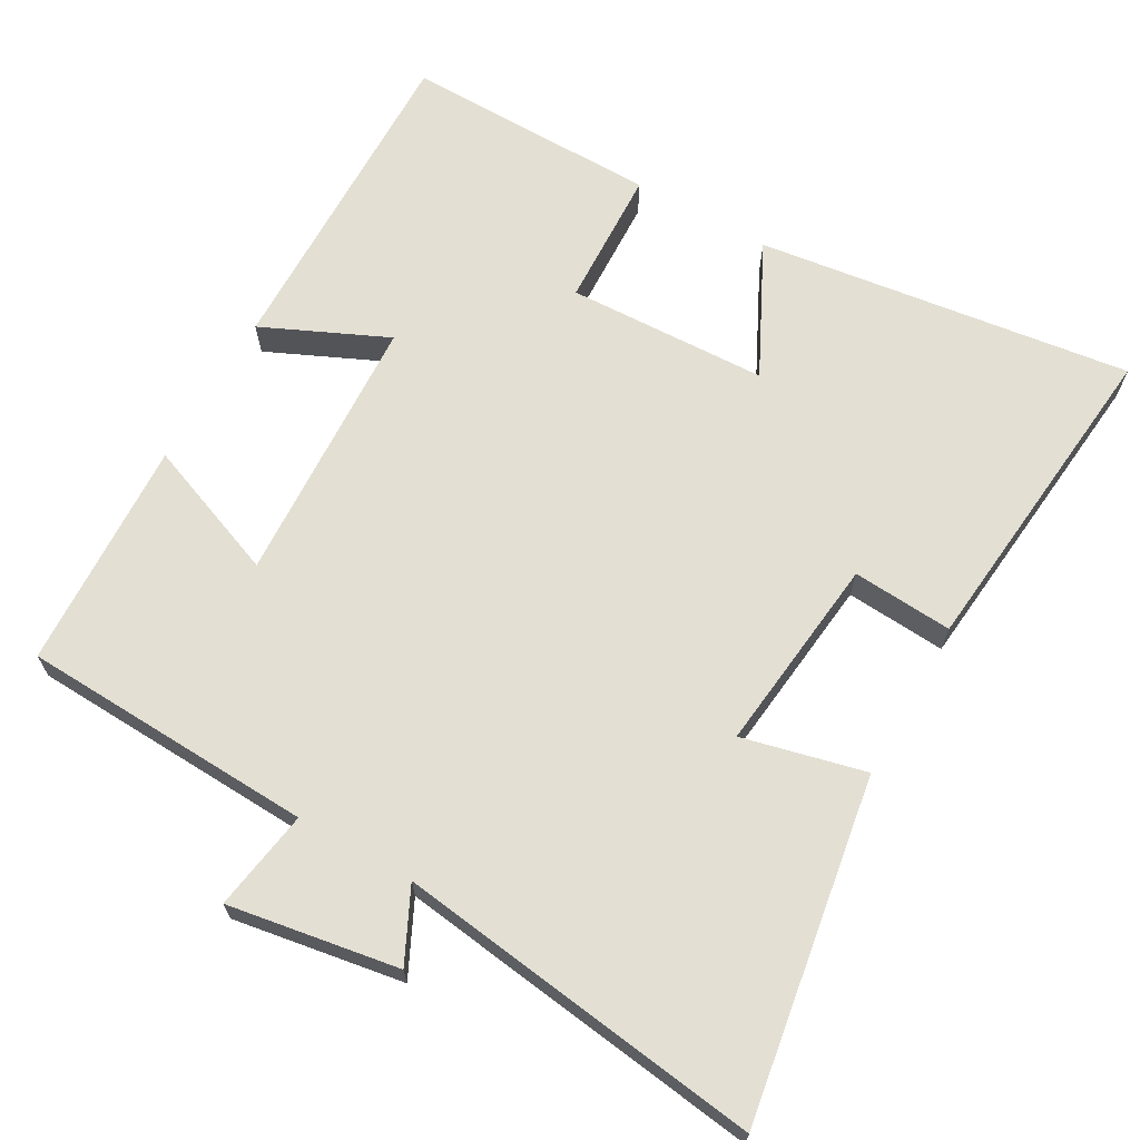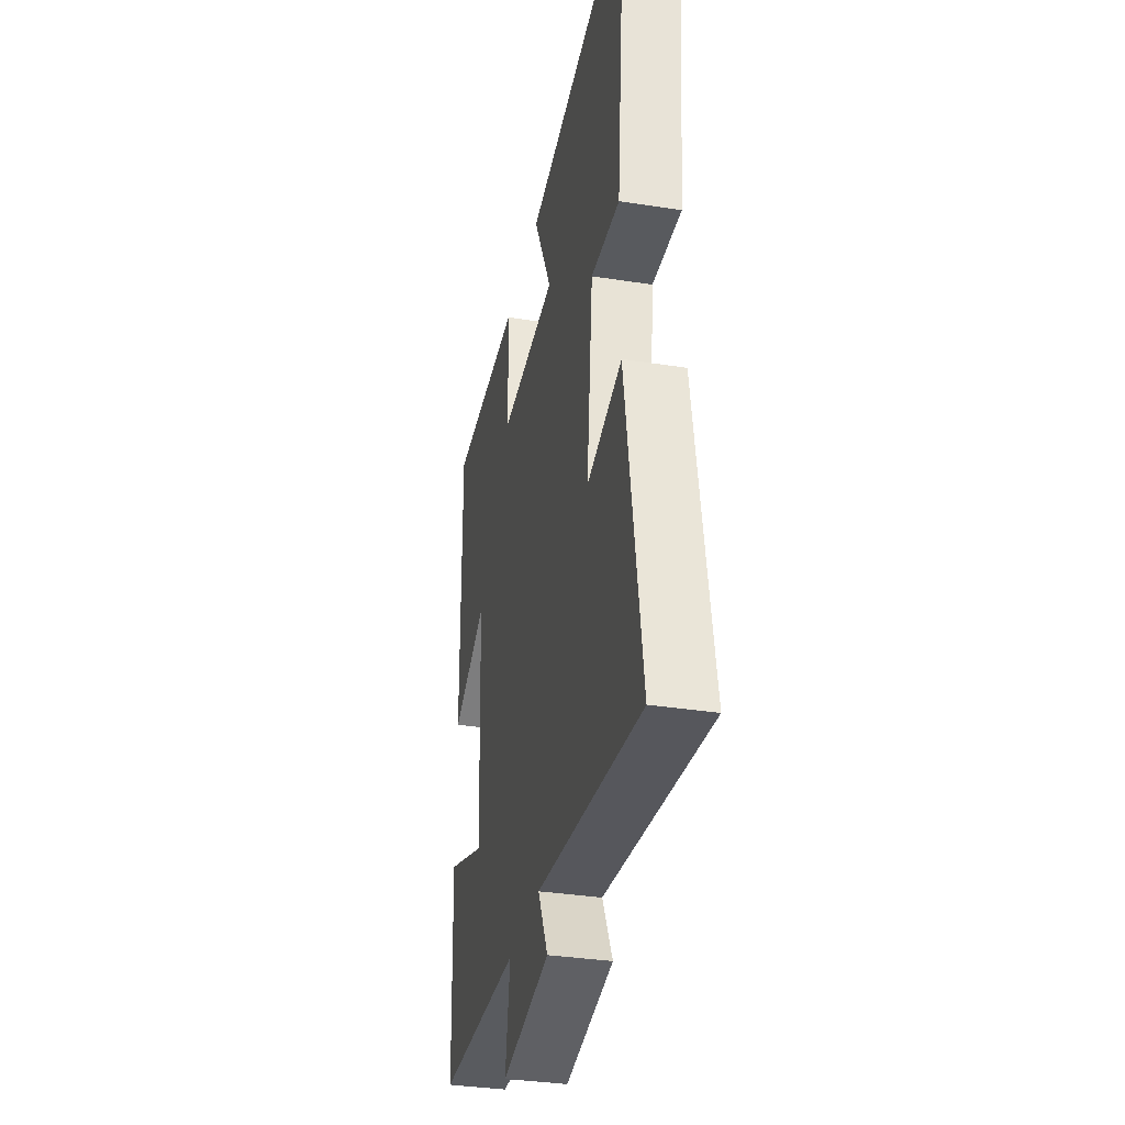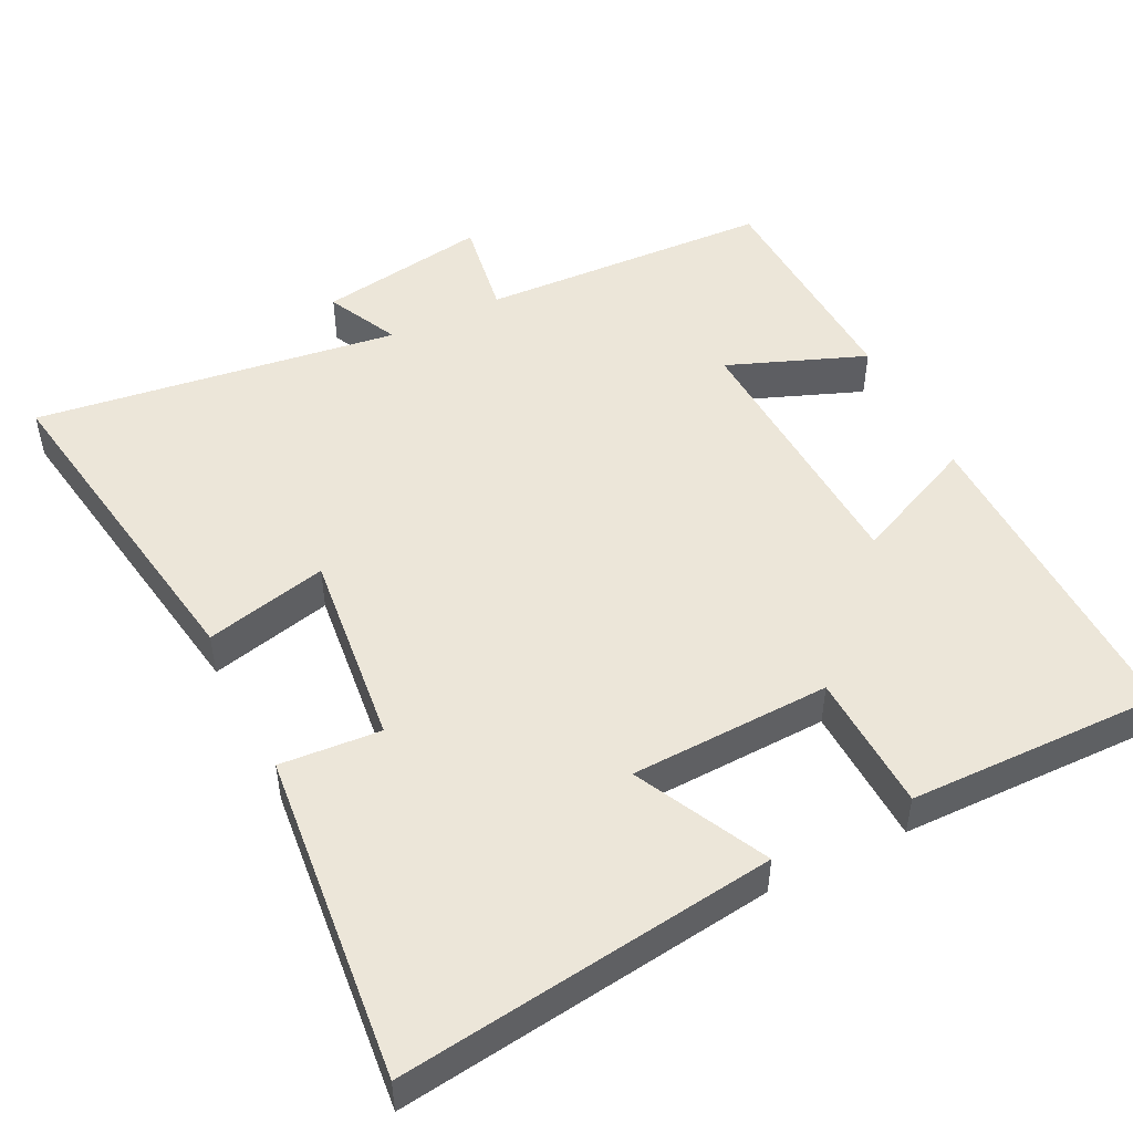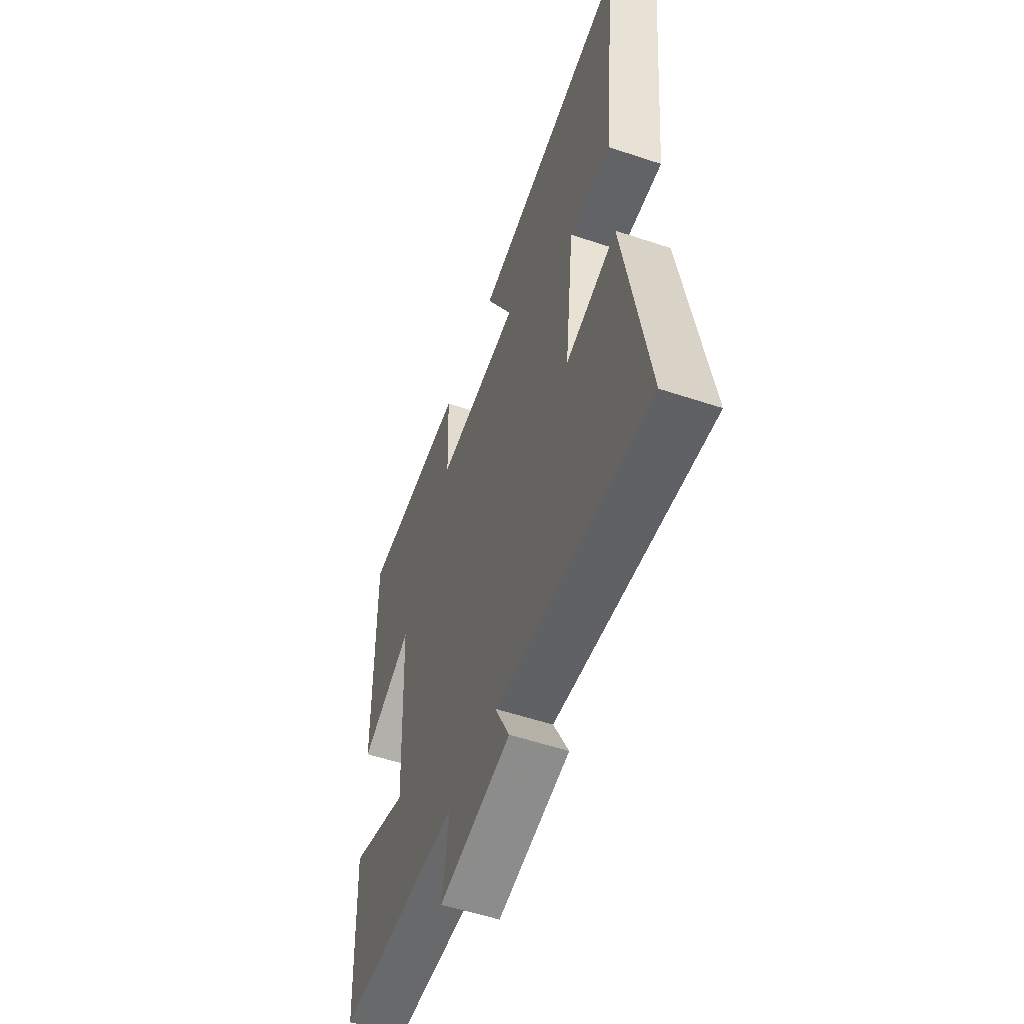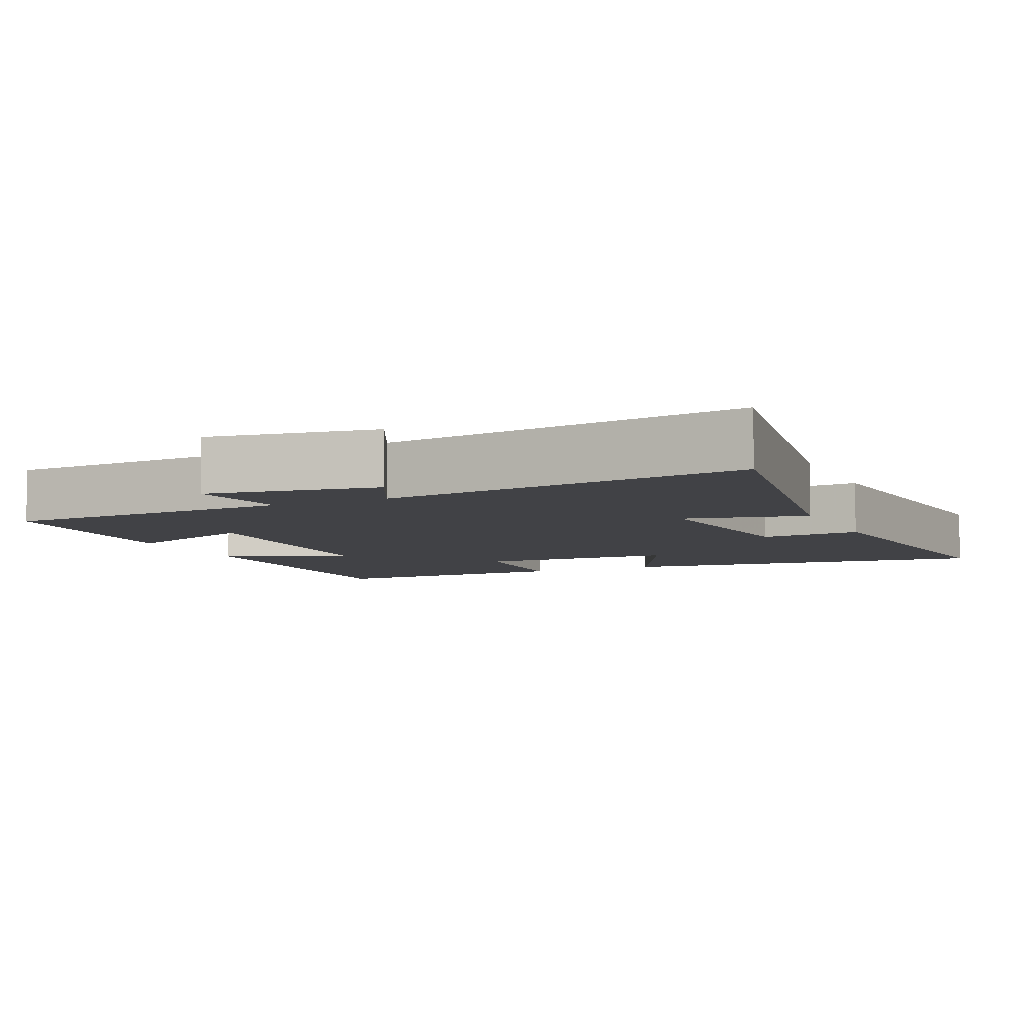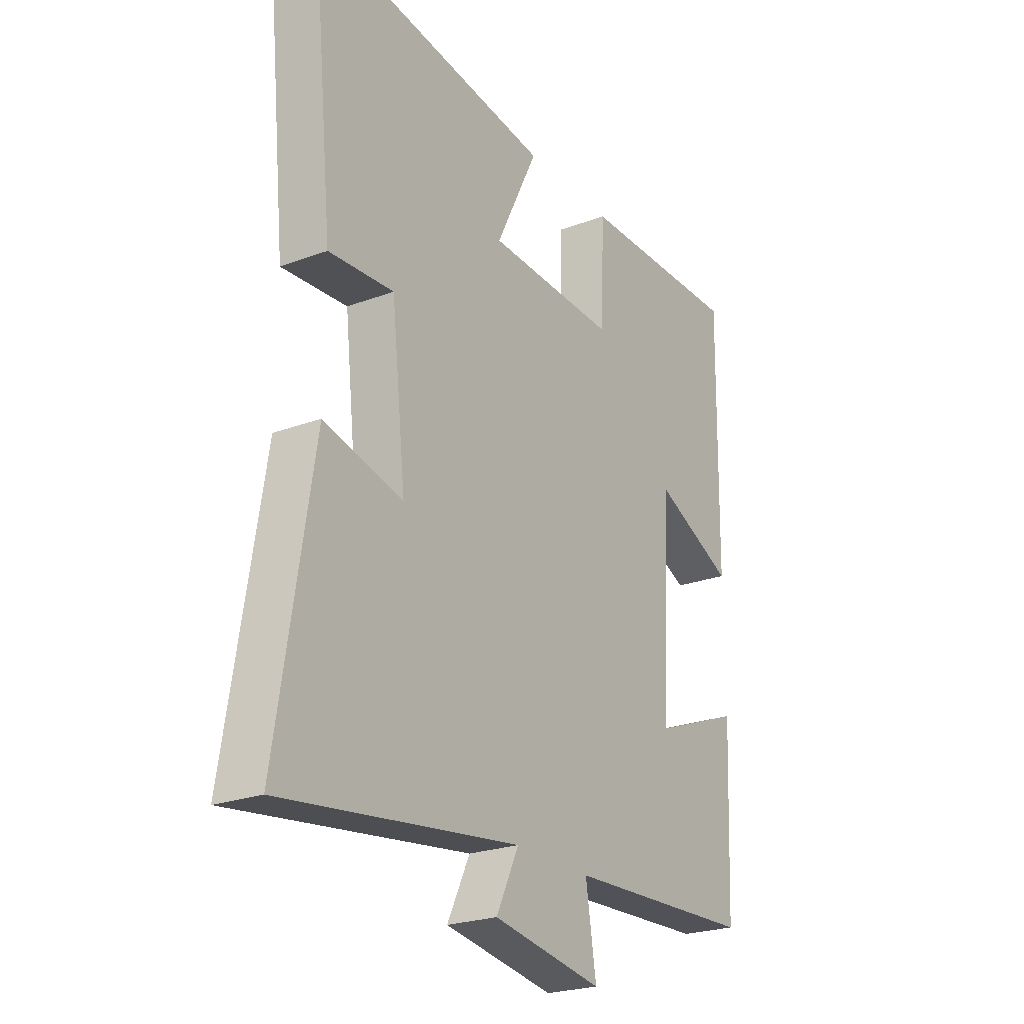
<metadata>
{"format":"obj","ext":"obj","renderer":"f3d","projection":"perspective","resolution":1024,"background":"white","views":[{"elev":66.9,"azim":-150.5,"up":"+Y"},{"elev":-34.9,"azim":-101.8,"up":"+Z"},{"elev":49.4,"azim":-26.4,"up":"+Y"},{"elev":-55.1,"azim":-109.4,"up":"+Z"},{"elev":-6.7,"azim":-155.4,"up":"+Y"},{"elev":-23.9,"azim":-58.0,"up":"+Z"}]}
</metadata>
<code>
v -0.575 0.07 -0.567
v -0.5 0.07 -0.102
v -0.333 0.07 -0.142
v -0.363 0.07 0.128
v -0.5 0.07 0.118
v -0.545 0.07 0.567
v -0.033 0.07 0.5
v -0.122 0.07 0.32
v 0.152 0.07 0.31
v 0.159 0.07 0.5
v 0.507 0.07 0.505
v 0.5 0.07 0.053
v 0.33 0.07 0.13
v 0.312 0.07 -0.24
v 0.5 0.07 -0.167
v 0.486 0.07 -0.482
v 0.086 0.07 -0.5
v 0.108 0.07 -0.637
v -0.124 0.07 -0.599
v -0.076 0.07 -0.5
v -0.575 0 -0.567
v -0.5 0 -0.102
v -0.333 0 -0.142
v -0.363 0 0.128
v -0.5 0 0.118
v -0.545 0 0.567
v -0.033 0 0.5
v -0.122 0 0.32
v 0.152 0 0.31
v 0.159 0 0.5
v 0.507 0 0.505
v 0.5 0 0.053
v 0.33 0 0.13
v 0.312 0 -0.24
v 0.5 0 -0.167
v 0.486 0 -0.482
v 0.086 0 -0.5
v 0.108 0 -0.637
v -0.124 0 -0.599
v -0.076 0 -0.5
f 17 18 19 20
f 16 17 20
f 15 16 20
f 14 15 20
f 13 14 20 1
f 11 12 13
f 10 11 13
f 9 10 13
f 8 9 13
f 6 7 8
f 5 6 8
f 4 5 8
f 3 4 8 13
f 1 2 3
f 1 3 13
f 40 39 38 37
f 40 37 36
f 40 36 35
f 40 35 34
f 21 40 34 33
f 33 32 31
f 33 31 30
f 33 30 29
f 33 29 28
f 28 27 26
f 28 26 25
f 28 25 24
f 33 28 24 23
f 23 22 21
f 33 23 21
f 1 21 22 2
f 2 22 23 3
f 3 23 24 4
f 4 24 25 5
f 5 25 26 6
f 6 26 27 7
f 7 27 28 8
f 8 28 29 9
f 9 29 30 10
f 10 30 31 11
f 11 31 32 12
f 12 32 33 13
f 13 33 34 14
f 14 34 35 15
f 15 35 36 16
f 16 36 37 17
f 17 37 38 18
f 18 38 39 19
f 19 39 40 20
f 20 40 21 1

</code>
